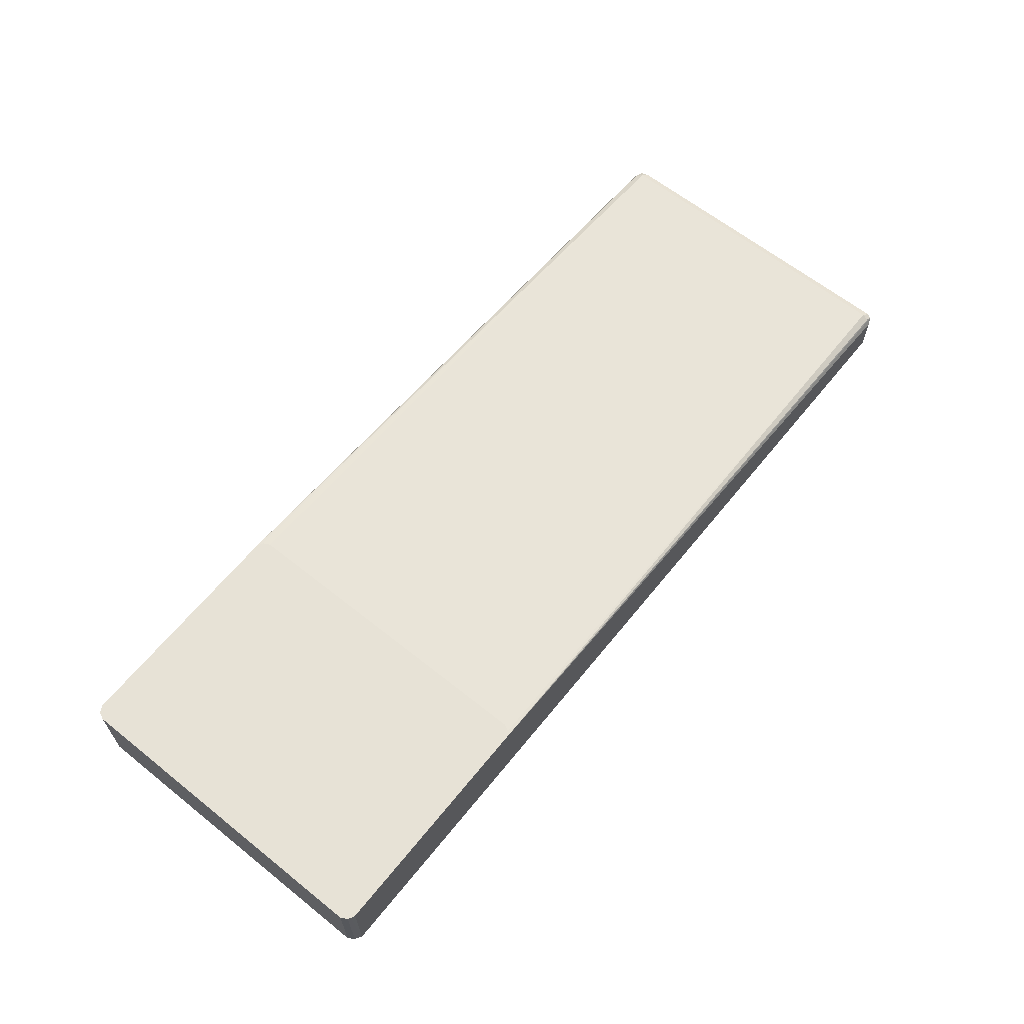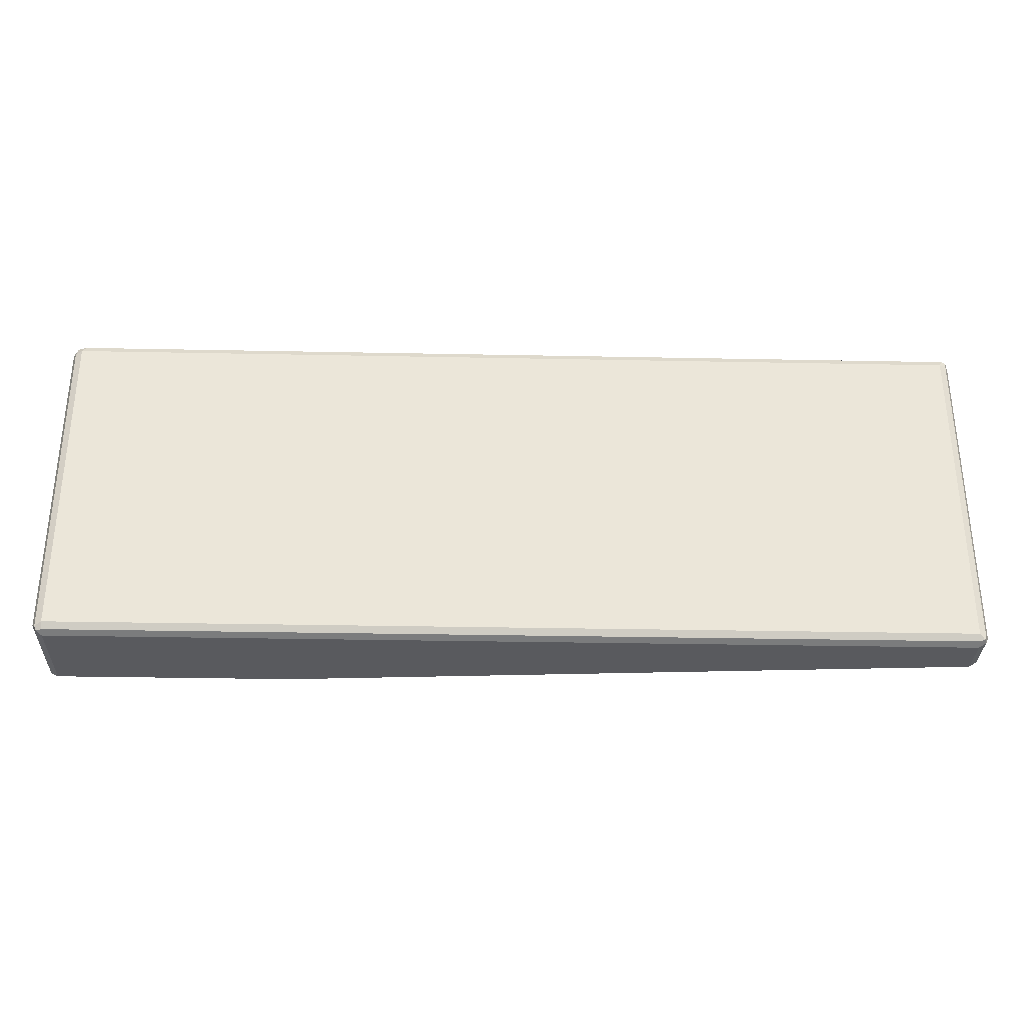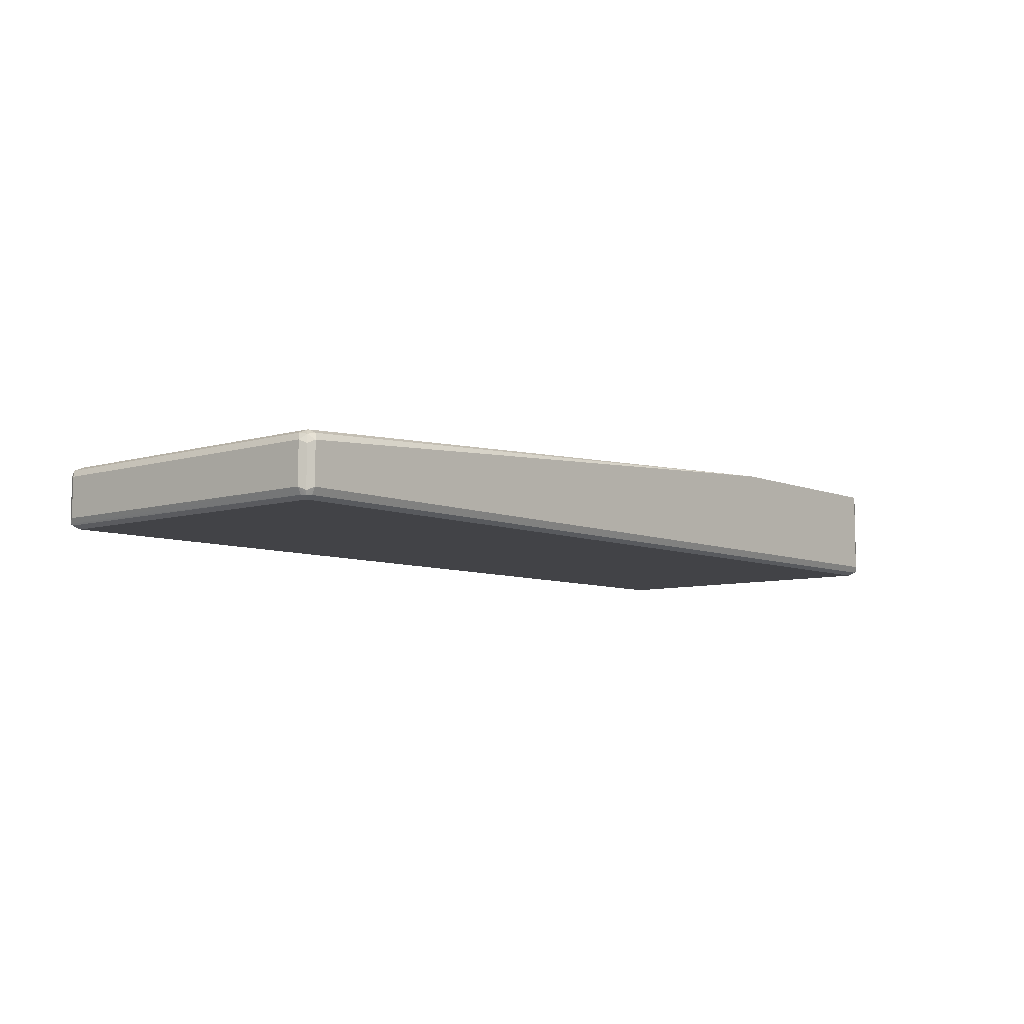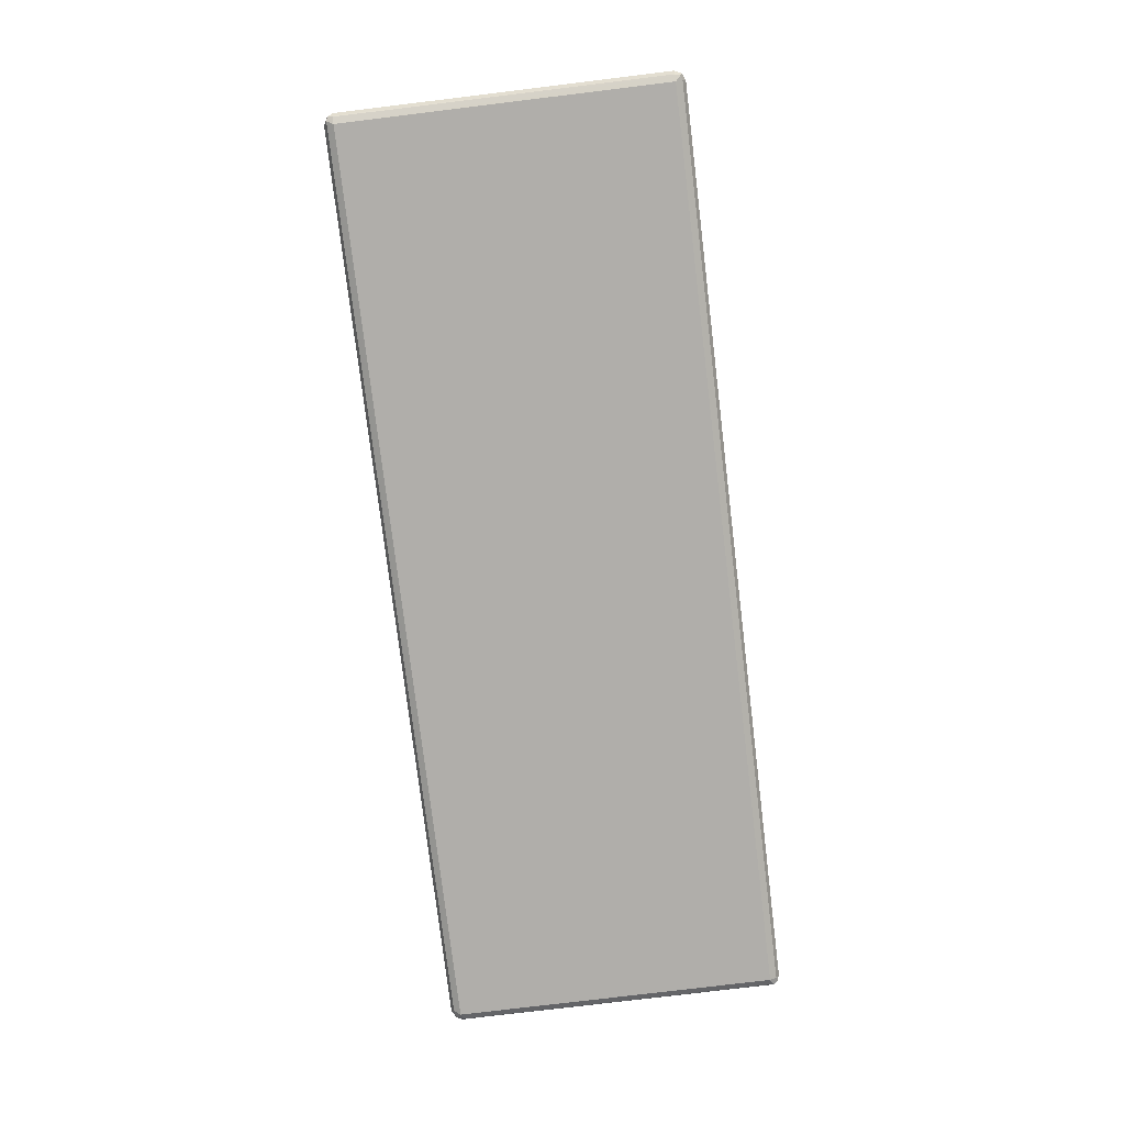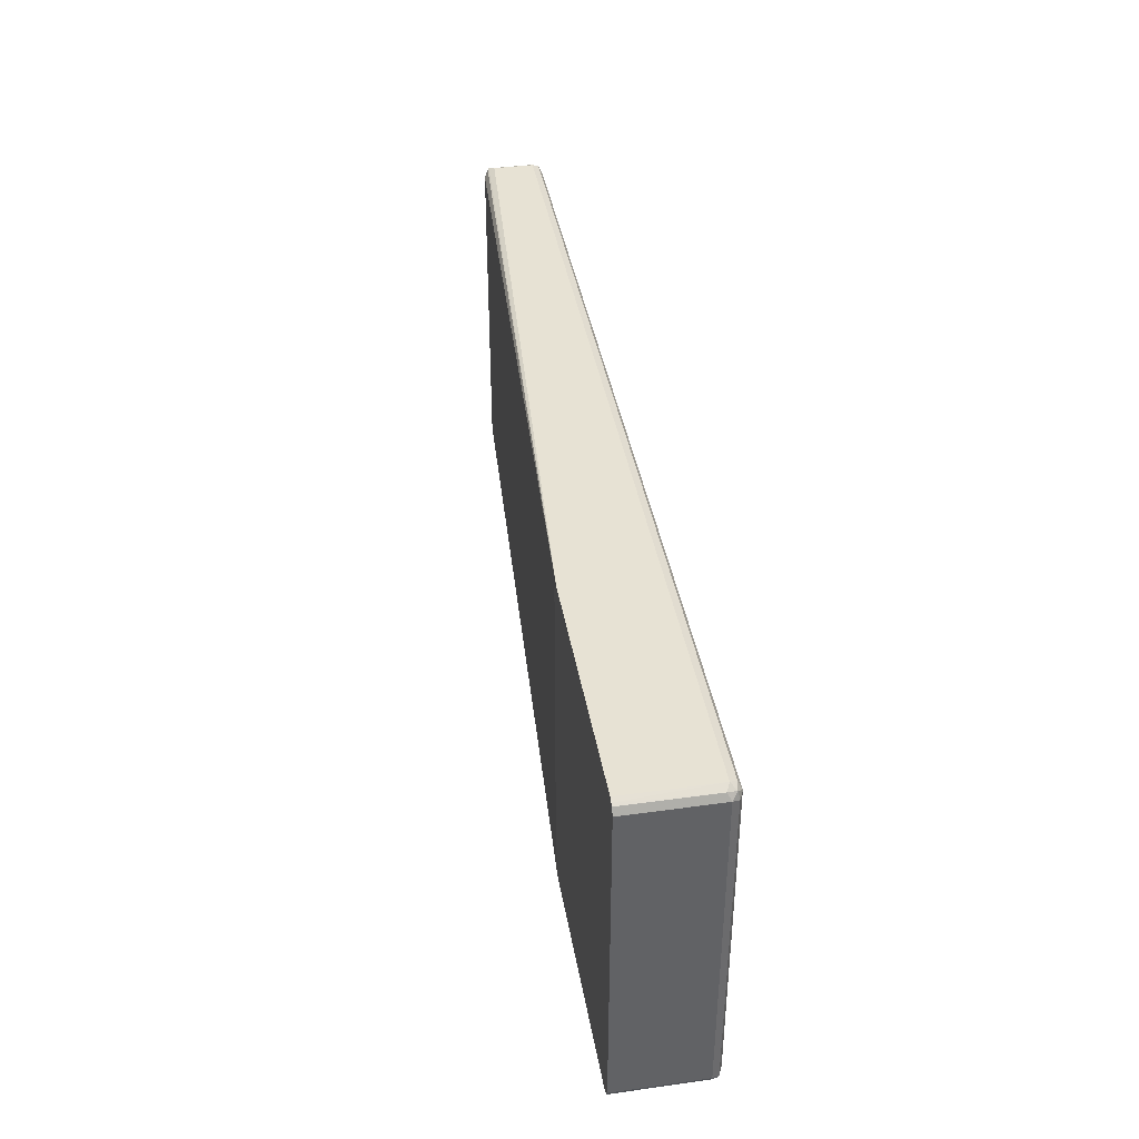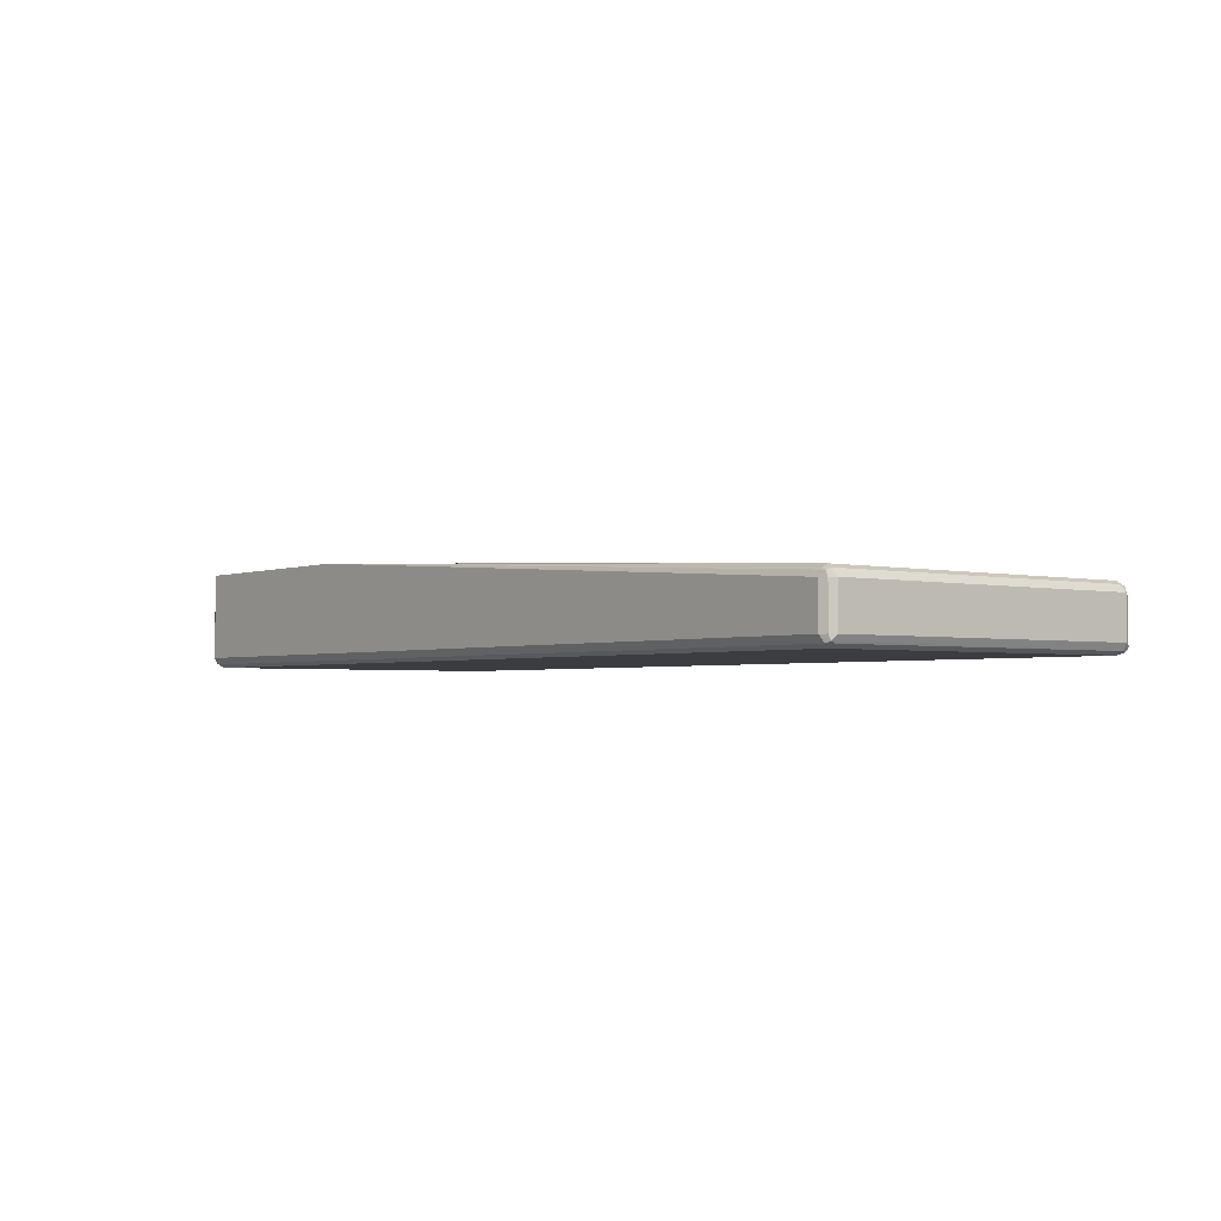
<metadata>
{"format":"obj","ext":"obj","renderer":"f3d","projection":"perspective","resolution":1024,"background":"white","views":[{"elev":63.3,"azim":-51.1,"up":"+Y"},{"elev":-31.8,"azim":-1.6,"up":"+Z"},{"elev":-7.5,"azim":130.8,"up":"+Y"},{"elev":-77.7,"azim":96.9,"up":"+Y"},{"elev":39.9,"azim":-99.7,"up":"+Z"},{"elev":-2.7,"azim":51.7,"up":"+Y"}]}
</metadata>
<code>
v 0.8491 -0.2454 -0.3208
v 0.8428 -0.2328 -0.3145
v 0.8586 -0.2359 -0.3114
v 0.8617 -0.2516 -0.3145
v 0.8491 -0.3208 -0.3208
v -0.415 -0.1585 -0.3208
v 0.8491 -0.2265 -0.3019
v 0.8617 -0.2328 -0.2957
v 0.8682 -0.2454 -0.3019
v 0.8617 -0.3271 -0.3145
v 0.8586 -0.335 -0.3114
v 0.8491 -0.3334 -0.3145
v -0.8491 -0.3208 -0.3208
v -0.8491 -0.1585 -0.3208
v -0.4025 -0.1585 -0.3145
v 0.8491 -0.2265 0.3019
v -0.3962 -0.1585 -0.3019
v 0.8617 -0.2328 0.3082
v 0.8682 -0.3208 -0.3019
v 0.8682 -0.2454 0.3019
v 0.8617 -0.3334 -0.3019
v 0.8617 -0.3334 0.3019
v 0.8491 -0.3397 0.3019
v 0.8491 -0.3397 -0.3019
v -0.8491 -0.3397 -0.3019
v -0.8491 -0.3334 -0.3145
v -0.8586 -0.3303 -0.3161
v -0.8542 -0.1585 -0.3183
v 0.8491 -0.2328 0.3145
v 0.8586 -0.2359 0.3161
v -0.3962 -0.1585 0.3019
v -0.4025 -0.1585 0.3145
v -0.415 -0.1585 0.3208
v 0.8682 -0.3208 0.3019
v 0.8634 -0.3303 0.3114
v 0.8617 -0.2454 0.3145
v 0.8554 -0.3334 0.3145
v -0.8491 -0.3397 0.3019
v -0.8617 -0.3334 -0.3082
v -0.8617 -0.1585 -0.3145
v -0.8682 -0.3208 -0.3019
v -0.8617 -0.3208 -0.3145
v 0.8617 -0.3208 0.3145
v 0.8491 -0.2454 0.3208
v 0.8491 -0.3208 0.3208
v -0.8491 -0.1585 0.3208
v -0.8428 -0.3334 0.3145
v -0.8586 -0.3303 0.3114
v -0.8617 -0.3334 0.2957
v -0.8682 -0.1585 -0.3019
v -0.8682 -0.3208 0.3019
v -0.8491 -0.3208 0.3208
v -0.8568 -0.1585 0.3171
v -0.8617 -0.3145 0.3145
v -0.8682 -0.1585 0.3019
v -0.8617 -0.1585 0.3145
f 1 2 3
f 30 43 36
f 29 33 30
f 27 41 42
f 27 39 41
f 27 40 28
f 25 27 26
f 25 39 27
f 25 49 39
f 25 38 49
f 23 25 24
f 23 38 25
f 23 47 38
f 23 37 47
f 23 35 37
f 22 35 23
f 21 35 22
f 20 36 35
f 20 30 36
f 20 35 34
f 19 35 21
f 19 34 35
f 18 30 20
f 16 33 29
f 30 33 44
f 30 44 45
f 30 45 43
f 33 46 52
f 53 56 54
f 52 53 54
f 51 56 55
f 51 54 56
f 48 51 49
f 48 54 51
f 48 52 54
f 47 52 48
f 46 53 52
f 41 55 50
f 41 51 55
f 16 32 33
f 40 41 50
f 39 51 41
f 39 49 51
f 38 48 49
f 38 47 48
f 37 52 47
f 37 45 52
f 35 45 37
f 35 43 45
f 35 36 43
f 33 45 44
f 33 52 45
f 40 42 41
f 16 31 32
f 27 42 40
f 16 29 30
f 6 56 53
f 6 55 56
f 6 50 55
f 6 40 50
f 6 28 40
f 6 14 28
f 5 26 13
f 5 12 26
f 5 11 12
f 5 10 11
f 4 19 10
f 6 53 46
f 4 9 19
f 3 8 9
f 3 7 8
f 2 6 7
f 2 7 3
f 1 6 2
f 1 14 6
f 1 13 14
f 16 30 18
f 1 10 5
f 1 4 10
f 1 3 4
f 3 9 4
f 6 46 33
f 1 5 13
f 6 32 31
f 6 33 32
f 13 28 14
f 13 26 27
f 11 26 12
f 11 25 26
f 11 24 25
f 11 23 24
f 11 22 23
f 11 21 22
f 11 19 21
f 10 19 11
f 9 34 19
f 13 27 28
f 8 20 9
f 9 20 34
f 6 17 15
f 6 15 7
f 7 16 18
f 6 31 17
f 7 15 17
f 7 17 31
f 7 31 16
f 8 18 20
f 7 18 8

</code>
